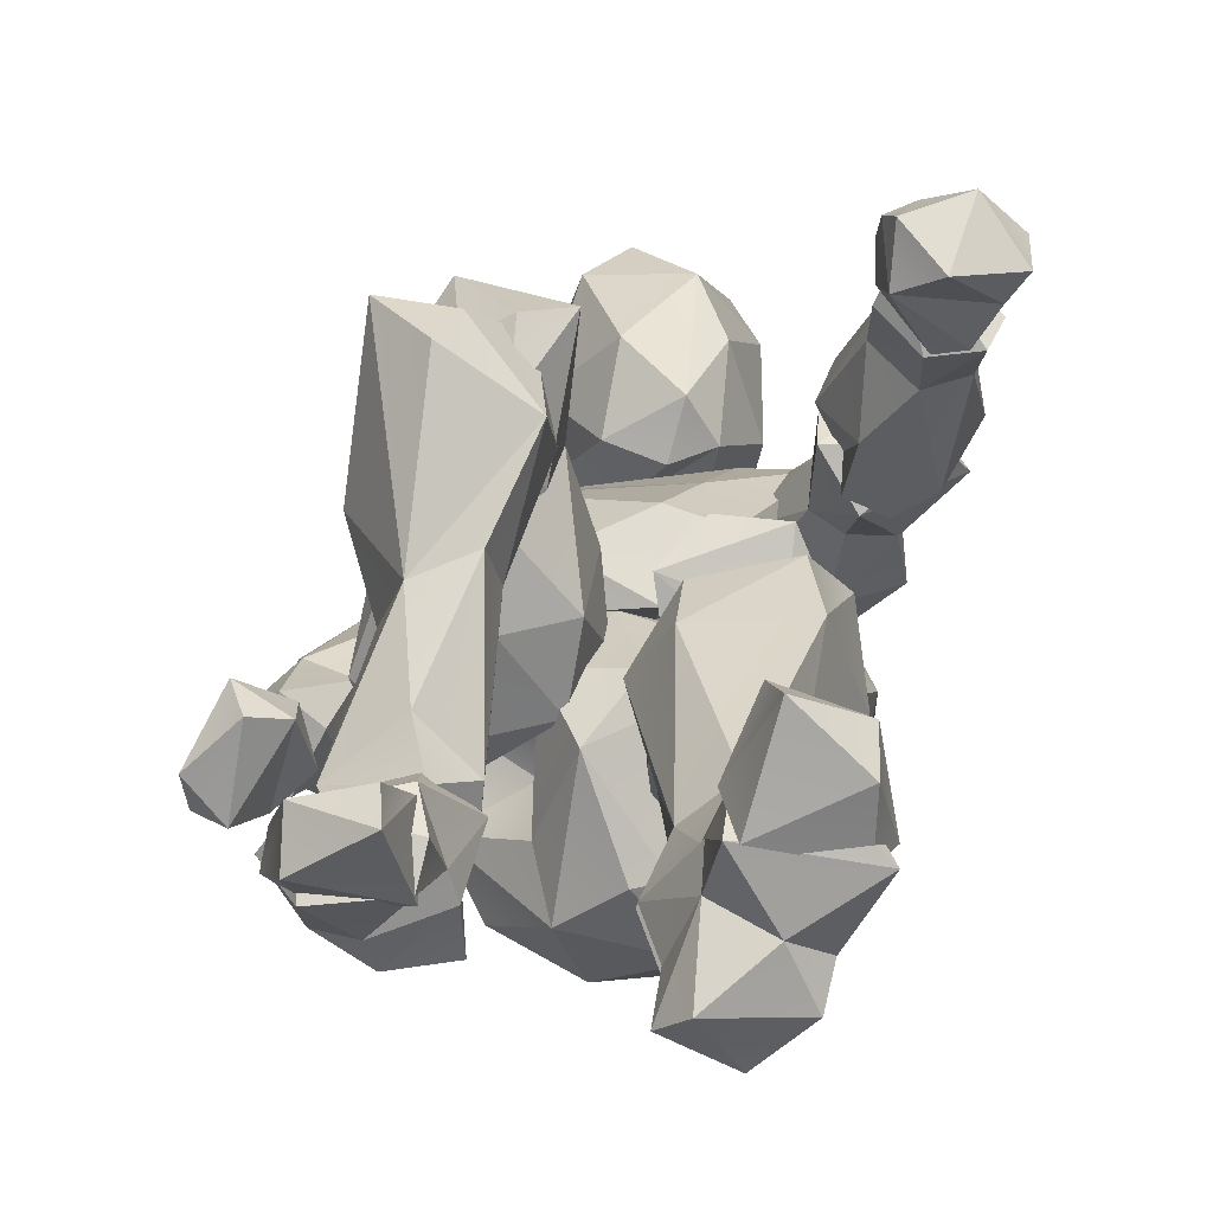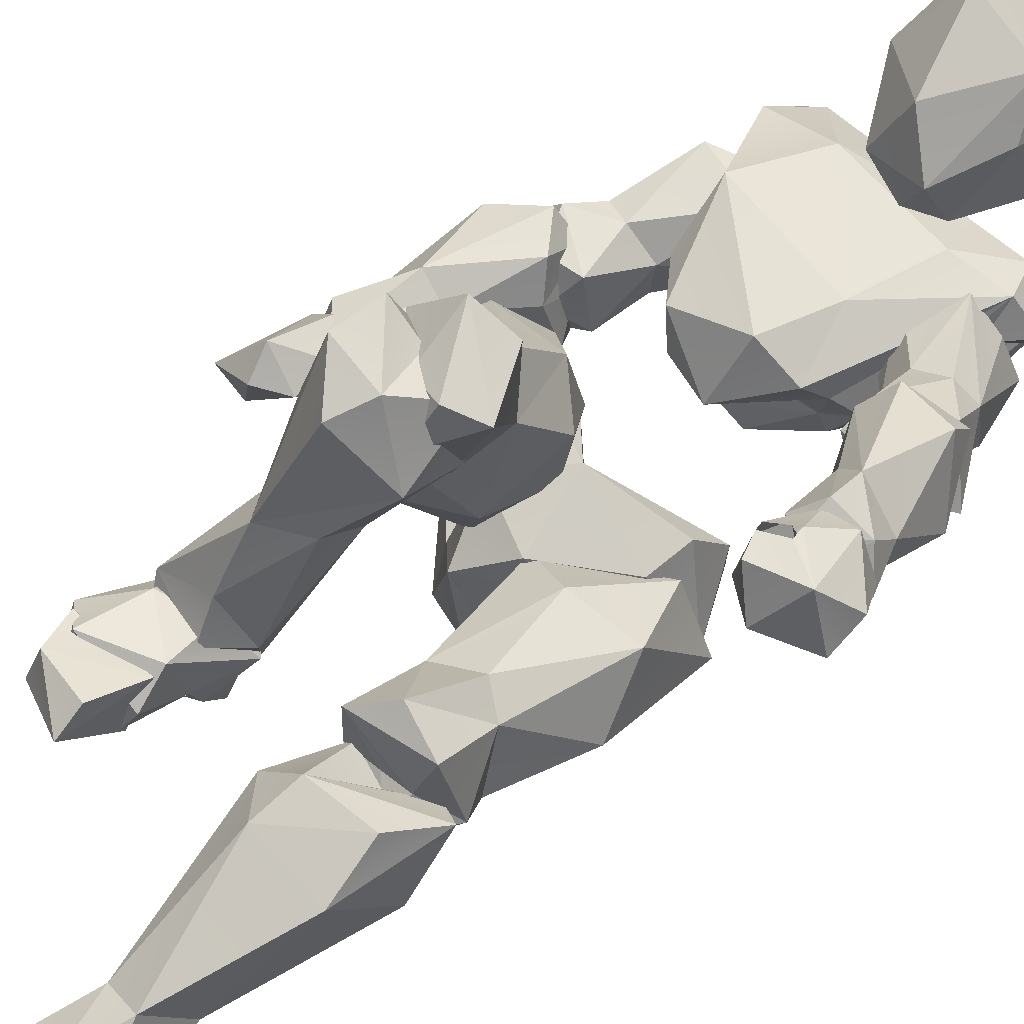
<metadata>
{"format":"obj","ext":"obj","renderer":"f3d","projection":"perspective","resolution":1024,"background":"white","views":[{"elev":20.3,"azim":-6.5,"up":"+Z"},{"elev":75.4,"azim":36.8,"up":"+Z"}]}
</metadata>
<code>
o Beta_Surface
v 0.1475 0.8868 0.9998
v 0.08028 0.805 0.912
v -0.002606 0.7834 0.878
v 0.06728 0.8896 1.127
v -0.02937 0.7597 0.9681
v 0.0136 0.8415 0.8402
v 0.08107 0.9567 1.109
v 0.1072 0.9945 1.027
v 0.1231 0.8663 1.019
v -0.05633 0.9443 1.154
v -0.008859 0.8225 1.114
v -0.04639 0.8252 1.144
v 0.1061 0.997 0.9316
v 0.07871 0.9497 0.8717
v -0.04415 0.9401 0.9938
v 0.02311 0.8646 1.017
v -0.2239 0.9705 1.055
v -0.1128 1.016 1.088
v -0.1275 0.984 1.135
v -0.1582 1.052 0.9627
v -0.04319 0.9542 0.842
v -0.1359 0.8771 1.129
v -0.06921 0.7469 0.9676
v -0.1854 0.8676 0.8849
v -0.1092 0.7752 1.091
v -0.1346 0.7765 0.9203
v -0.1929 1.049 1.001
v -0.09501 0.8403 0.8359
v -0.1499 0.9784 0.8635
v -0.1475 0.8216 0.9856
v -0.2223 0.9174 0.9542
v -0.004217 0.9657 0.8853
v -0.1323 0.9043 1.01
v 0.08029 1.147 1.157
v 0.1095 1.183 0.9515
v 0.09405 1.181 0.9974
v 0.2003 1.374 1.135
v 0.1067 1.168 1.115
v 0.2194 1.334 0.9788
v 0.2393 1.411 1.018
v 0.2278 1.367 1.034
v 0.05511 1.173 0.8818
v 0.1475 1.443 0.9829
v 0.2008 1.27 1.003
v 0.1676 1.321 0.9204
v 0.123 1.361 0.898
v 0.1134 1.373 1.14
v 0.1898 1.429 1.097
v 0.1062 1.443 1.06
v 0.1985 1.32 1.101
v 0.01545 1.365 0.8987
v 0.1443 1.182 1.083
v 0.09096 1.239 0.9163
v 0.1898 1.345 1.055
v 0.2493 1.367 1.093
v 0.03462 1.278 0.9014
v 0.009809 1.157 1.182
v 0.02623 1.145 0.8916
v -0.01342 1.147 0.9215
v -0.1166 1.22 0.9678
v -0.1275 1.202 1.106
v -0.1514 1.333 0.9982
v -0.1599 1.426 1.026
v -0.1539 1.46 0.9629
v -0.105 1.47 0.9352
v -0.06769 1.353 0.8921
v 0.02757 1.444 0.9535
v -0.04318 1.184 0.8803
v -0.0664 1.112 1.092
v -0.09049 1.139 1.146
v 0.001307 1.085 1.104
v -0.1276 1.298 1.147
v 0.0622 1.252 1.168
v -0.1055 1.475 1.007
v -0.004182 1.463 1.031
v -0.05439 1.41 1.113
v -0.1067 1.434 0.9311
v -0.1512 1.389 0.9991
v -0.08069 1.422 0.8893
v -0.1011 1.403 0.9668
v -0.07833 1.203 1.065
v 0.00383 1.158 1.063
v -0.04004 1.194 0.9928
v -0.05868 1.256 0.8939
v 0.118 1.475 1.242
v 0.03862 1.634 1.298
v 0.08357 1.466 1.039
v 0.06337 1.387 1.214
v 0.1569 1.49 1.126
v 0.1558 1.654 1.116
v 0.1706 1.608 1.195
v 0.0945 1.541 1.294
v 0.1449 1.657 1.231
v 0.1468 1.536 1.049
v 0.09834 1.394 1.157
v 0.004668 1.445 1.26
v -0.01892 1.581 1.285
v -0.04366 1.677 1.169
v -0.01279 1.673 1.076
v 0.07545 1.72 1.181
v -0.007304 1.55 1.025
v 0.05667 1.517 1.005
v 0.05391 1.655 1.04
v 0.04361 1.381 1.144
v -0.01948 1.404 1.164
v -0.06877 1.519 1.177
v -0.06259 1.531 1.081
v -0.002657 1.456 1.07
v 0.1175 0.8138 1.196
v 0.1187 0.9101 1.025
v -0.07265 0.5597 1.331
v 0.06472 0.6788 0.9936
v 0.05659 0.6463 1.275
v 0.03729 0.5806 1.168
v -0.0222 0.5969 1.365
v 0.04417 0.5649 1.367
v 0.01632 0.8131 1.209
v -0.04616 0.8383 1.124
v 0.0961 0.9138 1.105
v 0.121 0.7638 0.9584
v 0.1646 0.8841 1.016
v -0.0159 0.6306 1.099
v 0.02028 0.7367 0.9653
v -0.06148 0.6852 1.109
v -0.04783 0.7667 1.05
v -0.06275 0.5438 1.246
v -0.009815 0.5389 1.275
v 0.02926 0.4848 1.264
v 0.03132 0.5366 1.292
v 0.08761 0.8372 0.9593
v 0.07878 0.5875 1.201
v 0.08852 0.5508 1.258
v 0.1411 0.7128 1.157
v 0.02871 0.4834 1.215
v -0.03986 0.6013 1.181
v -0.0468 0.6604 1.243
v 0.01796 0.6811 1.282
v -0.1167 -0.02453 1.212
v 0.01072 0.05735 1.338
v -0.07445 0.07159 1.164
v -0.0955 0.115 1.279
v -0.02633 0.09439 1.258
v -0.1383 0.1197 1.238
v -0.01008 0.01264 1.237
v -0.02184 0.08392 1.202
v -0.0222 -0.005149 1.199
v -0.07525 0.004171 1.153
v -0.1027 0.03945 1.276
v 0.006397 -0.007914 1.335
v -0.128 0.0595 1.214
v -0.1419 0.01116 1.187
v 0.02816 -0.01554 1.314
v -0.0509 -0.007351 1.26
v -0.09381 0.000763 1.334
v -0.09645 0.07054 1.306
v -0.08087 0.05402 1.354
v 0.02106 0.0394 1.404
v -0.05429 0.07552 1.325
v 0.03695 0.03493 1.311
v 0.01213 -0.01786 1.38
v -0.05185 0.000414 1.442
v -0.08256 -0.00612 1.334
v 0.01071 -0.006526 1.312
v -0.0915 0.04306 1.357
v -0.05857 0.04871 1.433
v -0.07349 0.4108 1.341
v 0.03914 0.4764 1.37
v 0.08754 0.4484 1.243
v -0.05076 0.5573 1.247
v 0.001423 0.41 1.157
v -0.1081 0.4648 1.276
v -0.05816 0.4805 1.351
v -0.1379 0.1342 1.227
v -0.04746 0.078 1.165
v -0.09155 0.1133 1.282
v 0.001181 0.08503 1.216
v -0.04178 0.2387 1.182
v -0.1165 0.08821 1.17
v -0.08295 0.4491 1.187
v -0.0966 0.2262 1.204
v -0.1001 0.2096 1.257
v -0.05108 0.1998 1.299
v 0.04117 0.3867 1.352
v 0.01444 0.5338 1.257
v 0.05734 0.5519 1.267
v 0.04611 0.5011 1.2
v 0.08796 0.5352 1.314
v -0.01947 0.07117 1.257
v -0.01091 0.2379 1.21
v 0.2446 1.181 1.284
v 0.2081 1.233 1.221
v 0.096 1.32 1.092
v 0.2538 1.325 1.057
v 0.1642 1.223 1.196
v 0.262 1.237 1.062
v 0.1767 1.203 1.052
v 0.1723 1.285 0.9747
v 0.0947 1.279 1.037
v 0.159 1.159 1.269
v 0.2681 1.099 1.246
v 0.2981 1.12 1.214
v 0.2469 1.232 1.2
v 0.1874 1.164 1.141
v 0.2407 1.174 1.133
v 0.155 1.187 1.159
v 0.1624 1.346 1.145
v 0.1878 1.089 1.185
v 0.1567 1.325 1.004
v 0.1539 1.359 1.078
v 0.215 1.337 1.111
v 0.1495 1.109 1.251
v 0.2612 1.13 1.232
v 0.29 0.9427 1.418
v 0.2175 1.088 1.181
v 0.2547 1.04 1.223
v 0.2602 0.9818 1.451
v 0.2728 1.011 1.393
v 0.2023 0.9867 1.472
v 0.1775 1.041 1.272
v 0.2082 1.038 1.427
v 0.1939 1.177 1.258
v 0.1754 1.171 1.314
v 0.15 1.128 1.285
v 0.2505 1.152 1.345
v 0.3013 1.075 1.284
v 0.1707 1.095 1.202
v 0.2661 0.9021 1.401
v 0.2136 0.9251 1.389
v 0.239 0.928 1.442
v 0.1963 0.9384 1.469
v 0.1725 0.9573 1.429
v 0.2586 1.18 1.282
v 0.2701 0.9764 1.355
v 0.2209 0.9809 1.341
v 0.1827 1.041 1.371
v 0.1735 1.115 1.24
v 0.2508 0.9006 1.402
v 0.2843 0.9546 1.431
v 0.2465 0.9726 1.49
v 0.2936 0.8512 1.487
v 0.2733 0.8697 1.452
v 0.2499 0.8825 1.553
v 0.2154 0.828 1.491
v 0.1683 0.9228 1.458
v 0.171 0.8681 1.465
v 0.1763 0.8698 1.534
v 0.1673 0.9186 1.505
v 0.1693 0.903 1.527
v 0.2019 0.9744 1.462
v 0.2035 0.9147 1.536
v 0.2037 0.933 1.525
v 0.3004 0.9045 1.505
v 0.2179 0.9149 1.394
v 0.2253 0.9476 1.434
v -0.07009 1.38 1.024
v -0.049 1.287 0.9669
v -0.1517 1.392 0.9373
v -0.2321 1.234 1.022
v -0.3097 1.184 0.971
v -0.1645 1.112 0.9774
v -0.1944 1.134 1.062
v -0.2112 1.336 0.941
v -0.1462 1.262 0.8883
v -0.2386 1.243 0.964
v -0.1977 1.219 1.043
v -0.1466 1.208 1.014
v -0.2111 1.217 0.9174
v -0.09416 1.319 1.046
v -0.1866 1.351 1.033
v -0.02751 1.359 0.9178
v -0.1444 1.194 0.9536
v -0.1256 1.382 0.8915
v -0.05459 1.383 0.9521
v -0.1609 1.372 0.9865
v -0.2508 1.133 1.051
v -0.2048 1.108 0.9359
v -0.2673 1.195 1.044
v -0.2956 1.126 0.9423
v -0.2187 1.096 1.007
v -0.3376 1.032 1.087
v -0.2351 1.123 1.088
v -0.2826 1.056 0.9211
v -0.1808 1.077 0.9761
v -0.3986 0.9029 0.9993
v -0.3642 0.9034 1.106
v -0.2677 1.179 1.071
v -0.2122 1.085 1.05
v -0.3628 1.052 0.9711
v -0.3369 1.142 1.044
v -0.3312 1.116 0.9341
v -0.3989 0.9507 1.068
v -0.2269 1.178 1.023
v -0.198 1.133 0.9329
v -0.379 0.994 1.015
v -0.3443 0.9756 0.983
v -0.303 0.9651 1.003
v -0.3233 0.9032 1.068
v -0.2884 1.011 1.072
v -0.3072 1.178 0.9863
v -0.2034 1.133 1.001
v -0.3563 0.8952 1.007
v -0.4477 0.8465 1.019
v -0.4155 0.8109 1.015
v -0.3532 0.8285 1.108
v -0.4087 0.8541 1.14
v -0.4125 0.931 1.034
v -0.3763 0.8804 0.9983
v -0.332 0.8829 1.037
v -0.4567 0.815 1.067
v -0.3992 0.8065 1.121
v -0.3478 0.8857 1.102
v -0.3814 0.9304 1.091
v -0.4013 0.5109 1.12
v -0.2691 0.5077 1.178
v -0.2061 0.5791 1.114
v -0.259 0.576 1.162
v -0.3048 0.5833 0.9896
v -0.2296 0.6065 1.091
v -0.2852 0.618 1.053
v -0.3333 0.6096 1.084
v -0.3173 0.4841 1.051
v -0.3042 0.5046 1.013
v -0.2291 0.5375 1.005
v -0.236 0.5117 1.065
v -0.2782 0.4307 1.111
v -0.3707 0.4791 1.173
v -0.2618 0.5901 1.003
v -0.372 0.4313 1.107
v -0.3605 0.5203 1.048
v -0.2645 0.4504 1.153
v -0.2461 0.5059 1.101
v -0.3369 0.5674 1.144
v -0.3041 0.4199 1.215
v -0.3794 0.441 1.195
v -0.3644 0.4602 1.097
v -0.2925 0.4997 1.139
v -0.3897 0.4987 1.15
v -0.2715 0.4894 1.174
v -0.3986 0.4886 1.112
v -0.3852 0.4123 1.139
v -0.2749 0.4349 1.1
v -0.3068 0.3723 1.195
v -0.2352 0.7503 1.475
v -0.309 0.7989 1.31
v -0.2709 0.8284 1.266
v -0.2687 0.8969 1.462
v -0.2821 0.8237 1.493
v -0.1907 0.8547 1.281
v -0.2358 0.7402 1.197
v -0.1223 0.8261 1.35
v -0.1333 0.8994 1.403
v -0.2319 0.909 1.367
v -0.1787 0.733 1.26
v -0.1392 0.7515 1.403
v -0.1981 0.6846 1.311
v -0.1373 0.8621 1.44
v -0.2505 0.6409 1.056
v -0.3 0.6157 1.041
v -0.2591 0.5416 1.16
v -0.2082 0.8805 1.437
v -0.2868 0.7239 1.23
v -0.2677 0.6591 1.295
v -0.2147 0.5876 1.08
v -0.2091 0.5826 1.145
v -0.2682 0.5887 1.207
v -0.3546 0.6067 1.094
v -0.3278 0.5447 1.115
v -0.204 0.8057 1.483
v -0.3471 0.5862 1.146
v -0.305 0.8569 1.134
v -0.2489 0.8279 1.31
v -0.2595 0.9023 1.312
v -0.175 1.055 1.102
v -0.06668 0.9171 1.128
v -0.1085 0.8972 1.329
v -0.1283 1.011 1.23
v -0.243 1.031 1.148
v -0.1045 1.016 1.077
v -0.2496 0.8505 1.011
v -0.1899 1.001 0.9855
v -0.2587 0.9568 0.9976
v -0.181 0.7881 1.193
v -0.2337 0.7953 1.089
v -0.1003 0.8218 1.195
v -0.07152 0.9483 1.215
v -0.2008 0.9413 1.473
v -0.1561 0.8343 1.47
v -0.1158 0.8271 1.098
v -0.1685 0.7852 1.403
v -0.1763 0.8015 1.291
v -0.1328 0.8186 1.314
v -0.1558 0.9603 1.335
v -0.2807 0.8089 1.426
v -0.2567 0.9101 1.403
v -0.1347 0.9418 1.444
v -0.09974 0.8475 1.469
v -0.2038 0.849 1.442
f 4 12 11
f 12 4 10
f 10 4 7
f 7 1 8
f 11 9 4
f 2 9 5
f 1 9 2
f 6 14 2
f 32 14 21
f 6 3 28
f 2 23 3
f 4 9 1
f 10 8 15
f 8 13 15
f 13 32 15
f 9 11 16
f 11 5 16
f 5 9 16
f 19 10 18
f 24 31 29
f 19 17 22
f 17 19 27
f 27 20 29
f 22 30 25
f 12 22 25
f 24 29 28
f 23 25 26
f 25 30 26
f 10 15 18
f 18 15 20
f 20 15 21
f 21 15 32
f 31 33 17
f 17 33 22
f 22 33 30
f 30 33 31
f 37 73 34
f 50 37 52
f 37 55 48
f 34 57 71
f 48 40 43
f 48 49 47
f 53 35 42
f 44 35 53
f 45 44 53
f 82 38 71
f 38 82 36
f 83 36 82
f 43 49 48
f 36 52 38
f 55 37 50
f 40 55 41
f 39 44 45
f 45 40 39
f 51 46 53
f 73 72 57
f 72 76 63
f 60 81 61
f 56 84 51
f 71 70 69
f 70 72 61
f 63 76 74
f 72 73 76
f 73 47 76
f 76 75 74
f 78 64 77
f 68 56 42
f 79 51 66
f 72 78 62
f 59 60 68
f 82 69 61
f 82 71 69
f 82 61 81
f 51 79 67
f 79 80 77
f 78 77 80
f 59 68 58
f 64 65 77
f 60 84 68
f 68 84 56
f 85 92 88
f 88 92 96
f 93 100 86
f 90 103 100
f 94 102 103
f 102 87 108
f 85 89 91
f 89 85 95
f 92 85 91
f 90 93 91
f 108 95 104
f 87 94 95
f 102 94 87
f 97 92 86
f 86 98 97
f 98 100 99
f 103 101 99
f 102 108 101
f 104 88 105
f 106 96 97
f 98 107 106
f 104 105 108
f 98 99 107
f 101 108 107
f 117 118 136
f 109 117 137
f 117 109 119
f 119 109 121
f 118 117 119
f 120 133 131
f 130 121 120
f 109 133 121
f 133 120 121
f 125 123 124
f 120 123 130
f 116 129 132
f 111 129 116
f 126 127 111
f 127 129 111
f 119 110 118
f 131 113 132
f 113 131 133
f 135 114 134
f 126 135 134
f 122 114 135
f 136 126 111
f 111 116 115
f 115 137 136
f 111 115 136
f 132 113 116
f 142 143 141
f 140 142 145
f 143 140 150
f 145 146 147
f 138 153 148
f 148 150 151
f 154 149 156
f 149 139 156
f 151 140 147
f 139 152 145
f 145 142 139
f 152 153 144
f 154 153 152
f 148 155 143
f 139 141 156
f 139 142 141
f 164 165 158
f 157 158 165
f 160 162 163
f 160 157 161
f 163 162 158
f 166 182 183
f 179 181 171
f 179 171 169
f 179 186 170
f 166 172 171
f 178 188 175
f 167 187 172
f 189 182 188
f 177 176 174
f 183 182 189
f 177 180 179
f 177 178 180
f 175 181 173
f 168 170 186
f 169 172 184
f 184 172 185
f 170 168 189
f 169 171 172
f 169 184 186
f 178 174 188
f 185 172 187
f 192 194 206
f 194 191 206
f 193 195 197
f 196 205 198
f 198 205 192
f 190 202 191
f 1 14 13
f 204 207 203
f 205 199 194
f 191 199 190
f 205 194 192
f 206 202 210
f 202 190 201
f 193 210 202
f 211 207 200
f 204 196 195
f 208 193 197
f 198 208 197
f 206 209 192
f 199 211 190
f 190 200 201
f 235 223 219
f 222 223 220
f 221 223 222
f 236 223 221
f 220 217 224
f 232 224 225
f 212 215 214
f 232 225 212
f 234 219 215
f 226 219 236
f 227 229 228
f 213 229 227
f 218 230 216
f 228 230 231
f 228 229 230
f 231 230 218
f 216 220 218
f 217 216 213
f 213 233 217
f 227 233 213
f 228 234 227
f 235 228 231
f 221 232 212
f 253 245 244
f 250 248 246
f 252 239 242
f 249 239 238
f 253 237 245
f 242 243 240
f 252 242 240
f 249 254 244
f 238 254 249
f 268 265 266
f 274 257 269
f 262 263 267
f 256 263 270
f 269 258 265
f 264 259 258
f 267 259 264
f 261 260 266
f 265 261 266
f 258 277 265
f 267 264 262
f 265 268 269
f 272 262 257
f 256 270 255
f 271 267 263
f 270 263 272
f 272 257 270
f 273 255 270
f 259 275 277
f 276 260 279
f 261 277 275
f 261 275 279
f 278 279 275
f 281 286 280
f 298 281 280
f 286 281 292
f 281 287 292
f 299 289 286
f 290 282 288
f 293 290 299
f 283 296 282
f 298 283 287
f 296 283 298
f 285 301 297
f 283 300 287
f 292 300 299
f 291 294 284
f 288 294 289
f 296 297 301
f 297 298 285
f 280 285 298
f 292 299 286
f 297 296 298
f 310 304 305
f 312 306 305
f 308 311 304
f 310 309 303
f 304 310 303
f 309 302 303
f 309 310 305
f 306 308 307
f 306 311 308
f 315 318 316
f 316 320 332
f 320 313 332
f 320 329 313
f 329 320 317
f 317 320 319
f 331 321 324
f 322 323 324
f 323 322 317
f 323 317 327
f 331 315 314
f 315 324 318
f 328 325 326
f 318 327 319
f 317 319 327
f 326 313 328
f 313 329 328
f 329 321 328
f 331 330 325
f 330 331 314
f 314 332 326
f 332 314 316
f 339 337 336
f 334 338 337
f 334 337 339
f 340 339 335
f 341 340 335
f 342 340 341
f 342 338 333
f 340 342 334
f 333 334 342
f 336 338 341
f 336 335 339
f 355 354 362
f 362 354 343
f 352 344 346
f 353 348 350
f 348 352 351
f 352 348 345
f 354 355 353
f 350 354 353
f 354 356 368
f 356 354 350
f 356 360 368
f 346 360 352
f 353 364 363
f 353 355 364
f 365 362 369
f 363 359 367
f 364 359 363
f 368 346 347
f 368 347 343
f 358 367 366
f 392 376 377
f 373 378 380
f 374 378 385
f 377 381 370
f 379 381 380
f 379 370 381
f 380 377 373
f 388 382 383
f 388 383 379
f 375 390 384
f 375 384 385
f 384 374 385
f 374 384 388
f 397 394 393
f 393 389 397
f 387 396 386
f 397 387 386
f 374 388 380
f 379 380 388
f 371 372 370
f 371 390 393
f 375 391 390
f 375 395 396
f 372 392 377
f 7 8 10
f 32 13 14
f 23 2 5
f 3 6 2
f 7 4 1
f 11 12 25
f 5 11 25
f 21 14 6
f 13 8 1
f 125 130 123
f 21 6 28
f 23 5 25
f 3 23 26
f 20 27 18
f 29 20 21
f 26 30 31
f 31 27 29
f 27 31 17
f 22 10 19
f 22 12 10
f 28 3 26
f 24 28 26
f 28 29 21
f 24 26 31
f 27 19 18
f 35 44 52
f 73 57 34
f 37 47 73
f 44 50 52
f 48 55 40
f 41 55 50
f 45 46 40
f 46 43 40
f 56 51 53
f 35 58 42
f 52 37 38
f 37 34 38
f 48 47 37
f 49 76 47
f 75 49 43
f 44 39 41
f 41 54 44
f 44 54 50
f 46 67 43
f 51 67 46
f 43 67 75
f 36 59 58
f 58 35 36
f 41 50 54
f 34 71 38
f 36 35 52
f 39 40 41
f 56 53 42
f 45 53 46
f 61 62 60
f 57 72 70
f 74 64 63
f 79 65 67
f 71 57 70
f 65 64 74
f 74 67 65
f 49 75 76
f 62 80 79
f 78 72 63
f 62 61 72
f 62 79 60
f 81 83 82
f 60 59 83
f 83 81 60
f 80 62 78
f 74 75 67
f 61 69 70
f 64 78 63
f 77 65 79
f 66 60 79
f 60 66 84
f 66 51 84
f 42 58 68
f 59 36 83
f 93 90 100
f 90 94 103
f 89 90 91
f 94 90 89
f 88 95 85
f 93 92 91
f 92 93 86
f 104 95 88
f 94 89 95
f 87 95 108
f 88 96 105
f 96 92 97
f 100 98 86
f 99 100 103
f 101 107 99
f 103 102 101
f 98 106 97
f 106 105 96
f 107 105 106
f 105 107 108
f 110 119 121
f 112 120 131
f 130 110 121
f 112 114 122
f 112 122 123
f 124 123 122
f 120 112 123
f 135 136 124
f 124 136 118
f 118 125 124
f 132 129 128
f 127 126 128
f 134 128 126
f 110 130 118
f 134 131 132
f 128 134 132
f 115 113 137
f 124 122 135
f 135 126 136
f 117 136 137
f 161 164 162
f 109 113 133
f 109 137 113
f 129 127 128
f 114 112 131
f 142 140 143
f 146 145 144
f 147 140 145
f 153 138 146
f 144 153 146
f 151 147 138
f 147 146 138
f 138 148 151
f 143 150 148
f 152 149 154
f 150 140 151
f 139 149 152
f 145 152 144
f 153 154 148
f 156 155 154
f 154 155 148
f 143 155 141
f 156 141 155
f 158 157 159
f 160 163 159
f 161 162 160
f 167 166 183
f 160 159 157
f 165 161 157
f 162 164 158
f 159 163 158
f 183 187 167
f 187 183 168
f 208 192 209
f 183 189 168
f 186 187 168
f 170 189 177
f 170 177 179
f 179 180 181
f 179 169 186
f 171 181 166
f 188 176 189
f 177 189 176
f 177 174 178
f 180 178 173
f 173 181 180
f 175 182 181
f 166 181 182
f 175 188 182
f 173 178 175
f 184 185 186
f 187 186 185
f 176 188 174
f 202 195 193
f 197 196 198
f 204 202 201
f 205 203 207
f 205 207 211
f 205 211 199
f 191 194 199
f 204 203 196
f 196 203 205
f 206 191 202
f 204 195 202
f 201 200 207
f 209 206 210
f 204 201 207
f 195 196 197
f 226 215 219
f 208 210 193
f 208 209 210
f 200 190 211
f 224 222 220
f 220 223 235
f 236 219 223
f 225 224 217
f 222 224 232
f 233 215 225
f 212 225 215
f 234 215 233
f 247 249 244
f 213 216 229
f 216 230 229
f 226 212 214
f 216 217 220
f 217 233 225
f 227 234 233
f 219 234 235
f 231 218 235
f 220 235 218
f 232 221 222
f 212 236 221
f 236 212 226
f 228 235 234
f 245 247 244
f 241 238 240
f 246 248 245
f 249 251 239
f 242 239 251
f 242 251 250
f 238 239 252
f 252 240 238
f 269 264 258
f 240 243 241
f 245 241 243
f 245 237 241
f 242 250 246
f 243 242 246
f 246 245 243
f 253 244 254
f 238 237 253
f 253 254 238
f 255 274 269
f 263 256 271
f 271 256 266
f 258 259 277
f 271 260 276
f 266 260 271
f 265 277 261
f 295 288 282
f 256 268 266
f 262 272 263
f 276 278 267
f 267 278 259
f 257 262 269
f 268 256 255
f 269 268 255
f 276 267 271
f 270 257 273
f 257 274 273
f 273 274 255
f 260 261 279
f 278 276 279
f 278 275 259
f 298 287 281
f 300 292 287
f 280 286 289
f 288 289 290
f 290 289 299
f 296 295 282
f 293 282 290
f 282 293 283
f 284 285 291
f 285 284 301
f 283 293 300
f 289 294 280
f 280 294 291
f 295 301 284
f 284 294 295
f 351 360 356
f 291 285 280
f 293 299 300
f 311 312 305
f 304 311 305
f 305 306 309
f 302 309 306
f 306 307 302
f 302 307 303
f 303 307 304
f 307 308 304
f 311 306 312
f 314 315 316
f 318 319 316
f 319 320 316
f 329 322 321
f 321 322 324
f 329 317 322
f 331 324 315
f 323 318 324
f 326 330 314
f 326 325 330
f 323 327 318
f 332 313 326
f 321 331 325
f 325 328 321
f 337 338 336
f 334 333 338
f 340 334 339
f 338 342 341
f 341 335 336
f 347 344 362
f 362 343 347
f 354 368 343
f 344 361 362
f 344 347 346
f 345 348 349
f 353 349 348
f 351 356 350
f 350 348 351
f 358 357 363
f 368 360 346
f 366 349 358
f 349 363 357
f 366 369 361
f 369 362 361
f 357 358 349
f 355 365 364
f 364 365 359
f 345 361 344
f 359 365 369
f 367 358 363
f 367 369 366
f 359 369 367
f 344 352 345
f 371 394 372
f 385 376 375
f 385 378 376
f 377 376 373
f 373 376 378
f 377 370 372
f 380 381 377
f 370 383 371
f 371 383 382
f 370 379 383
f 390 382 384
f 388 384 382
f 386 394 397
f 387 389 396
f 387 397 389
f 378 374 380
f 392 372 394
f 382 390 371
f 391 389 390
f 391 396 389
f 396 391 375
f 375 392 395
f 375 376 392
f 394 386 392
f 386 395 392
f 386 396 395
f 393 390 389
f 1 2 14
f 125 118 130
f 134 114 131
f 115 116 113
f 161 165 164
f 167 172 166
f 208 198 192
f 226 214 215
f 247 251 249
f 245 248 247
f 241 237 238
f 269 262 264
f 295 294 288
f 295 296 301
f 351 352 360
f 366 361 349
f 349 353 363
f 355 362 365
f 345 349 361
f 371 393 394

</code>
